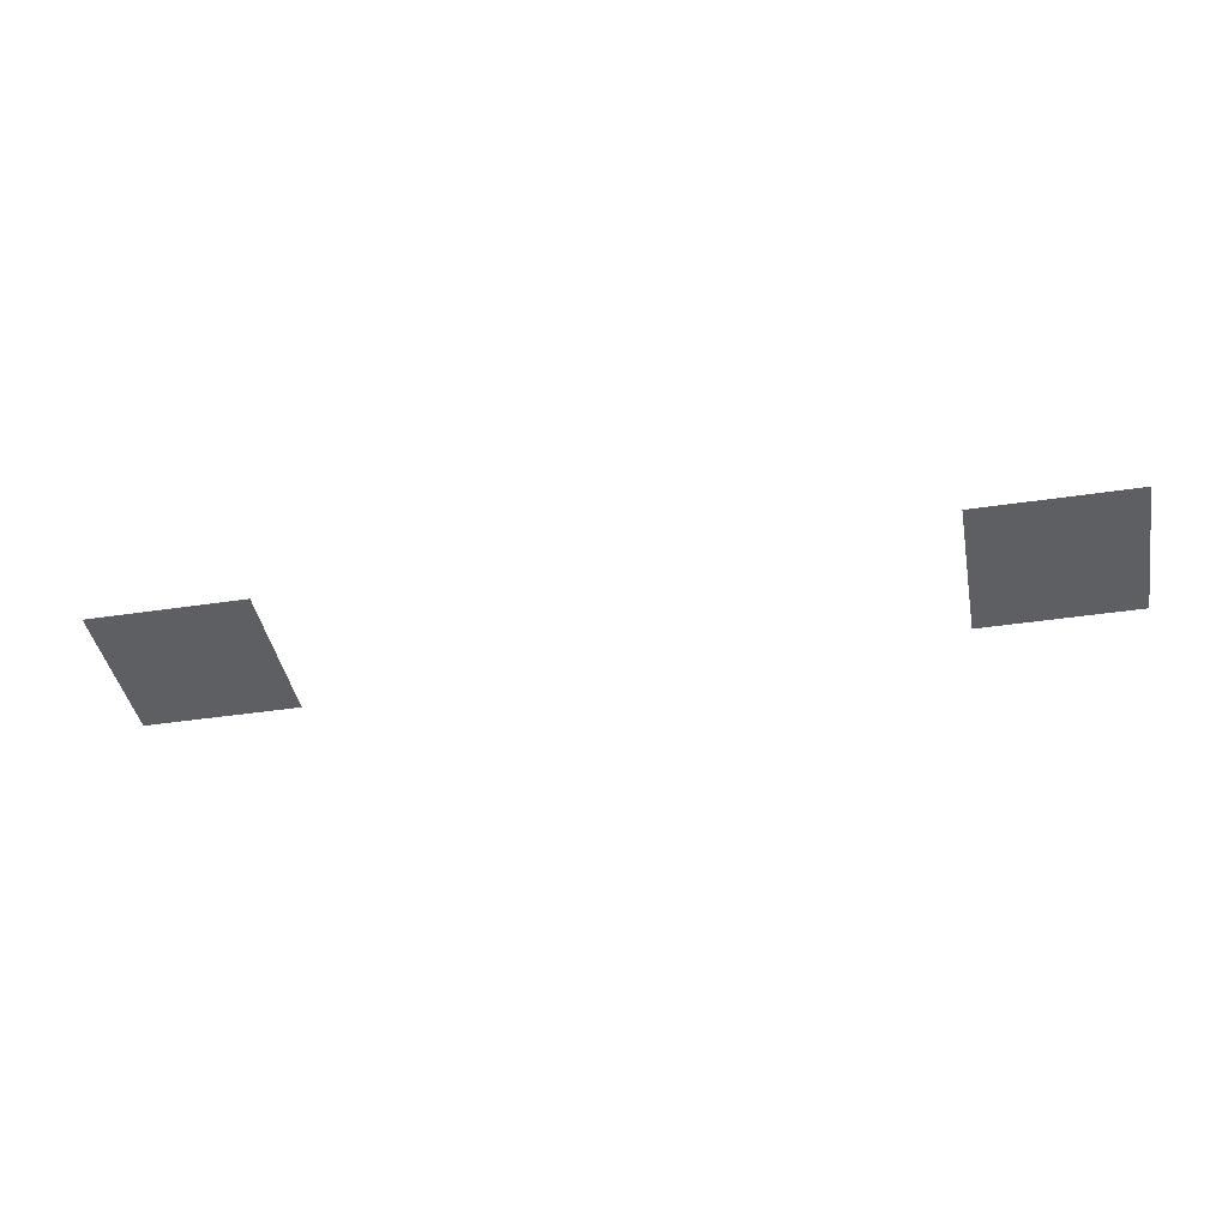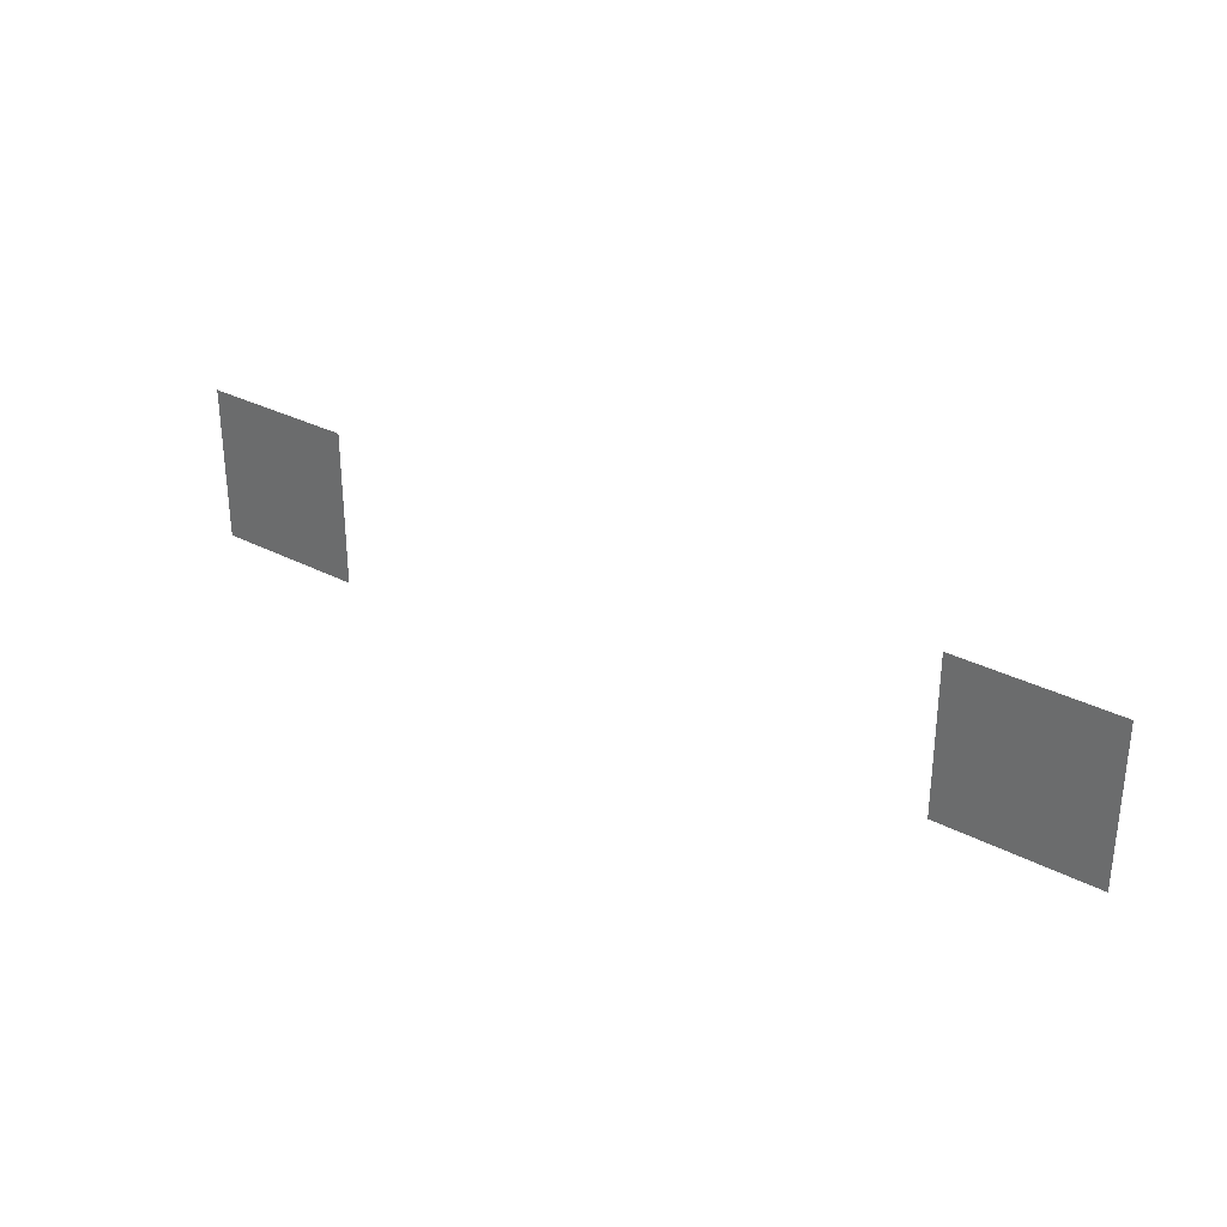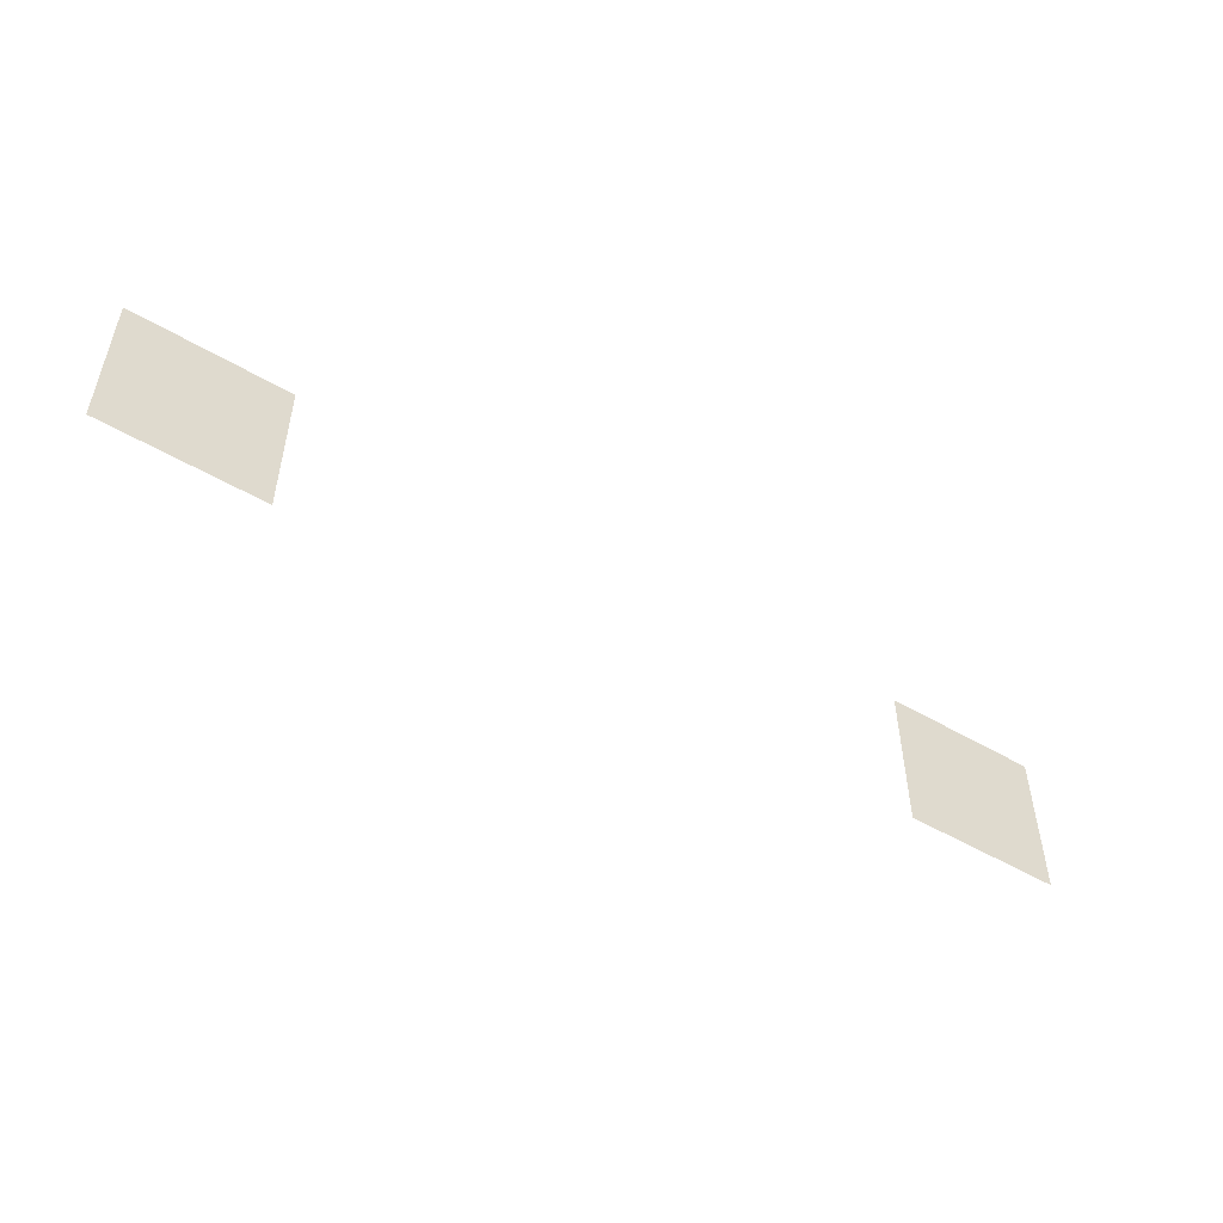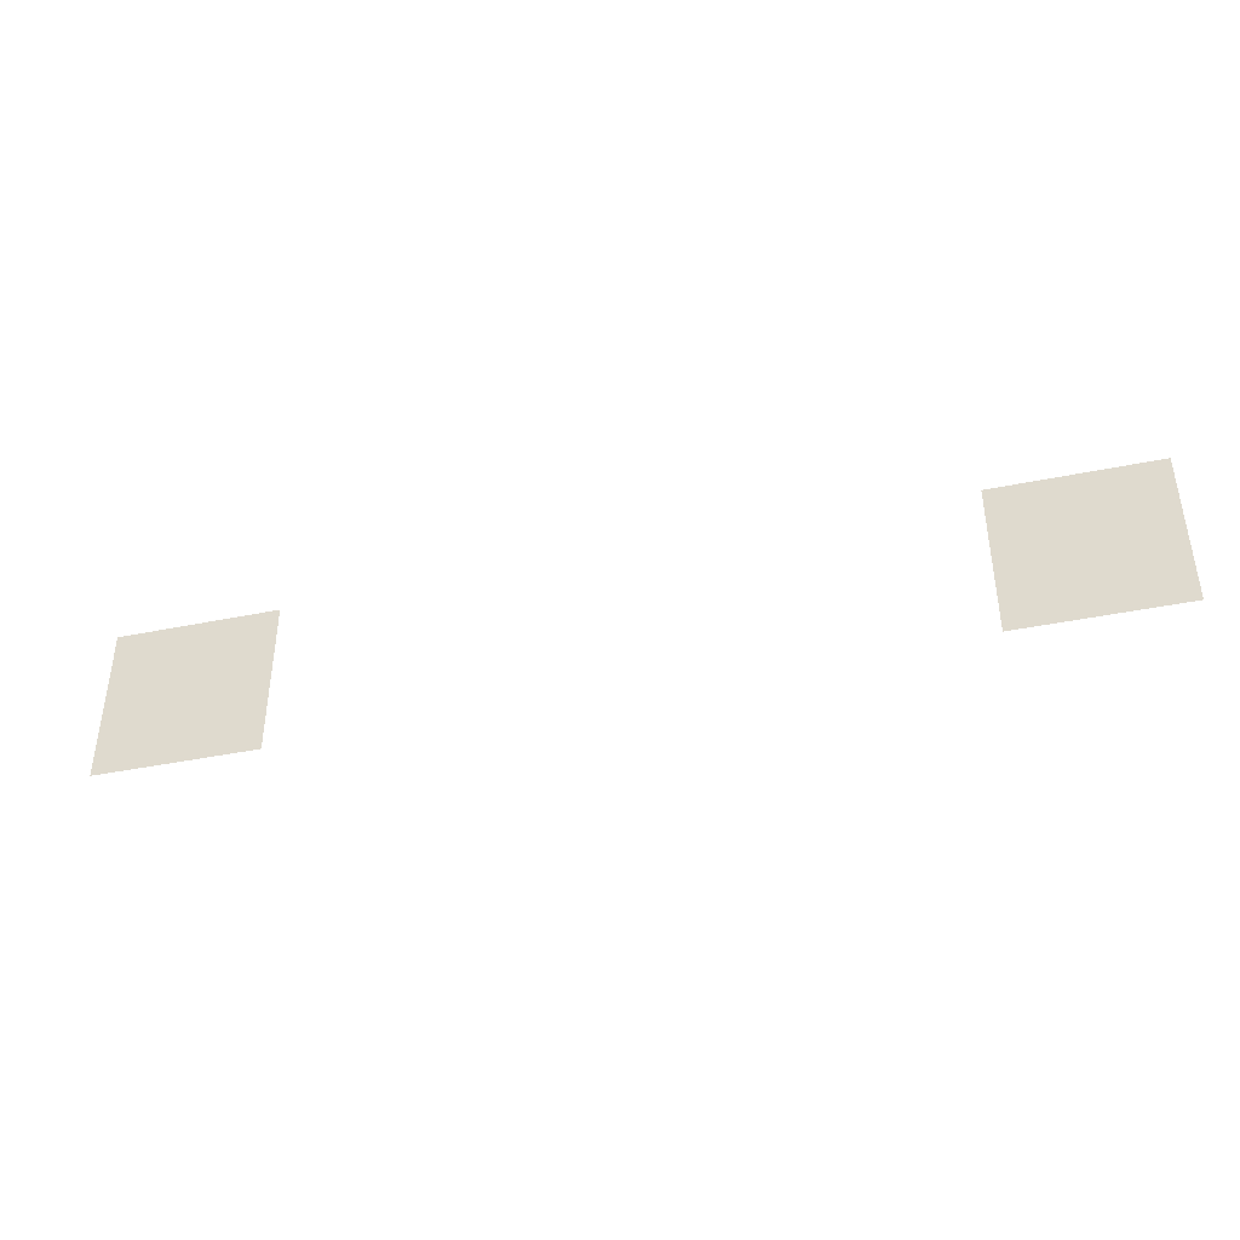
<metadata>
{"format":"obj","ext":"obj","renderer":"f3d","projection":"perspective","resolution":1024,"background":"white","views":[{"elev":-41.1,"azim":-169.6,"up":"+Z"},{"elev":30.7,"azim":-143.0,"up":"+Y"},{"elev":-51.3,"azim":147.4,"up":"+Y"},{"elev":-40.9,"azim":-165.9,"up":"+Y"}]}
</metadata>
<code>
v -20 -22 0
v -21 -22 0
v -21 -21 0
v -20 -21 0
v -19 -22 0
v -20 -22 0
v -20 -21 0
v -19 -21 0
v -10 -22 0
v -11 -22 0
v -11 -21 0
v -10 -21 0
v -9 -22 0
v -10 -22 0
v -10 -21 0
v -9 -21 0
v -20 -23 0
v -21 -23 0
v -21 -22 0
v -20 -22 0
v -19 -23 0
v -20 -23 0
v -20 -22 0
v -19 -22 0
v -10 -23 0
v -11 -23 0
v -11 -22 0
v -10 -22 0
v -9 -23 0
v -10 -23 0
v -10 -22 0
v -9 -22 0
g 2NDFLOOR_mesh_0005
f 1 2 3 4
f 5 6 7 8
f 9 10 11 12
f 13 14 15 16
f 17 18 19 20
f 21 22 23 24
f 25 26 27 28
f 29 30 31 32

</code>
